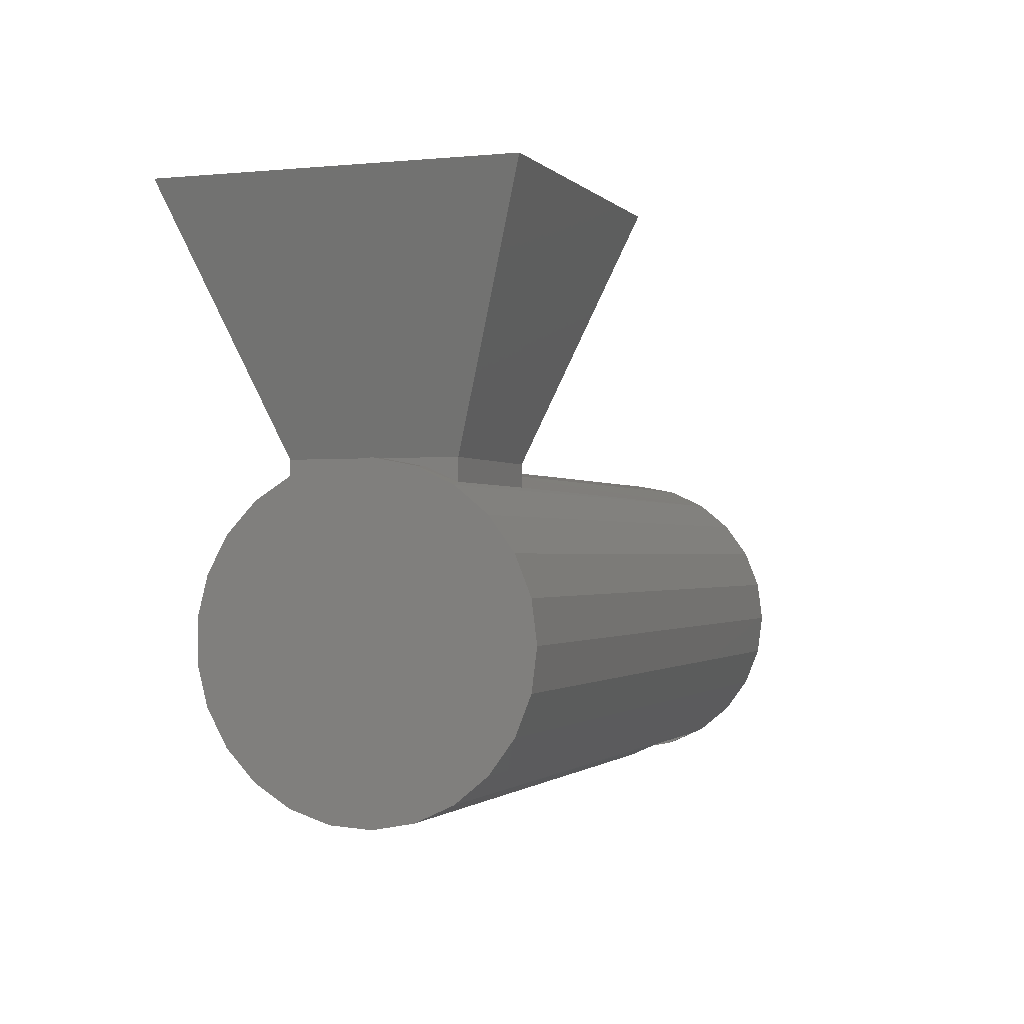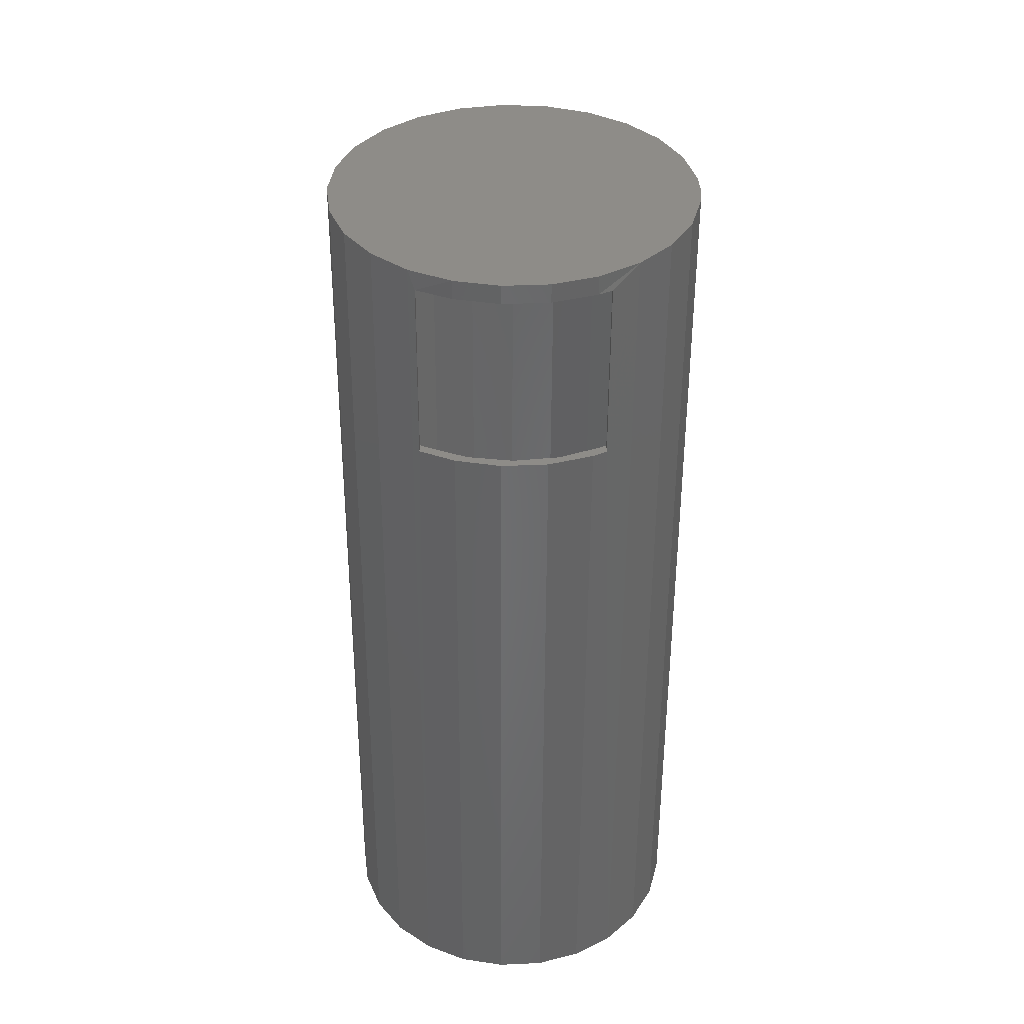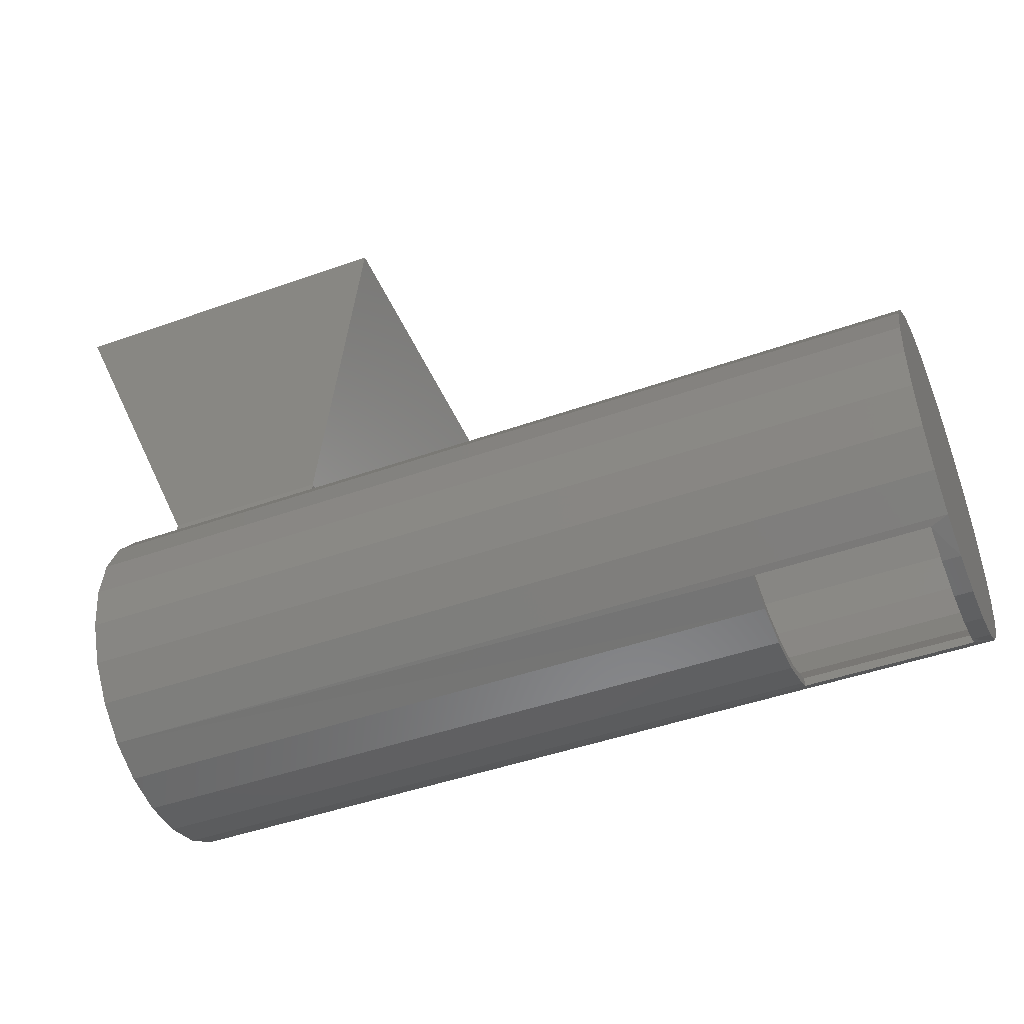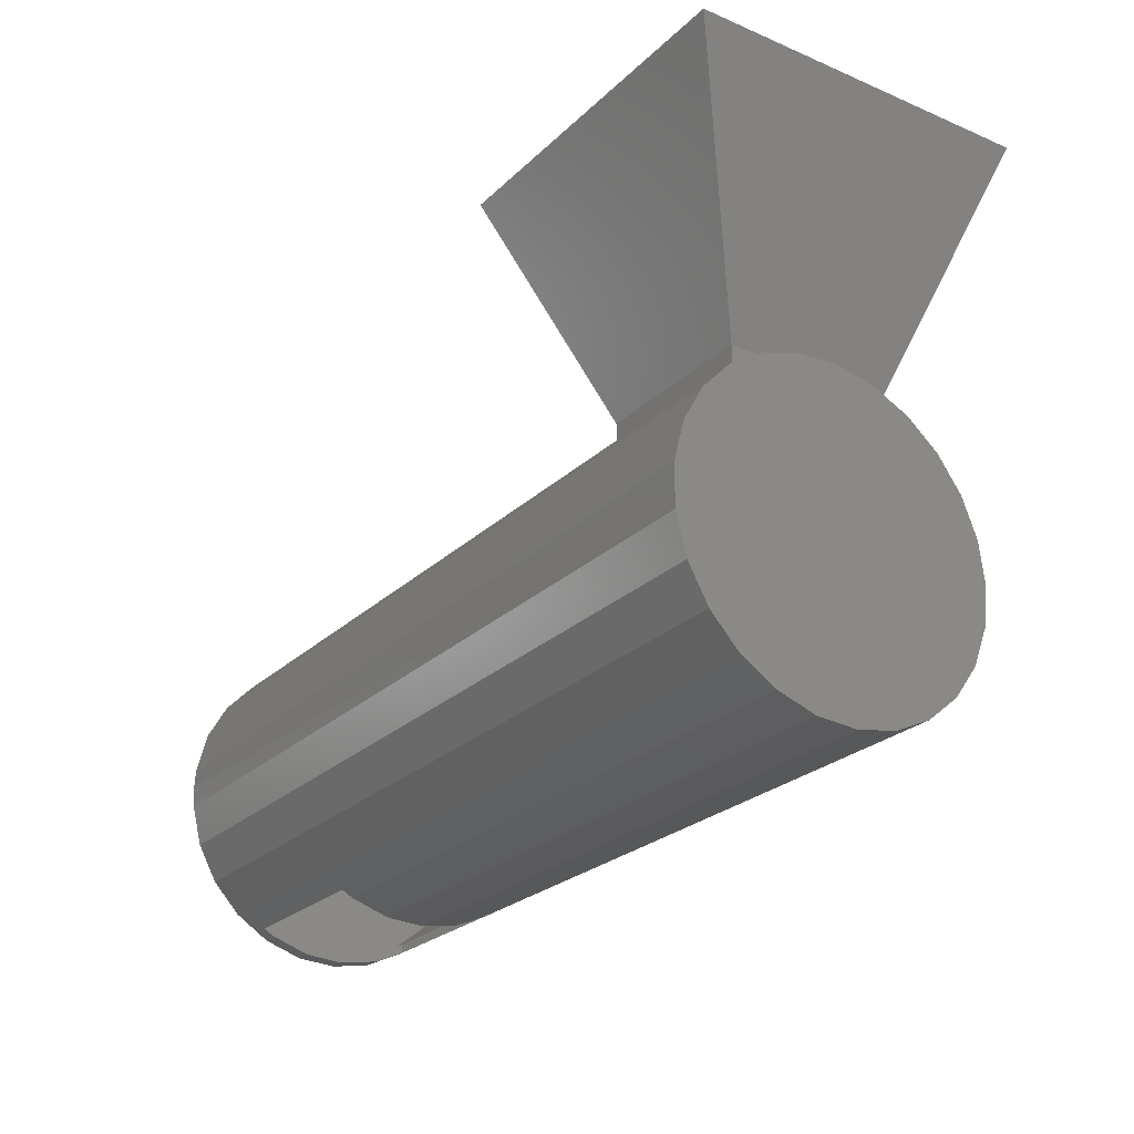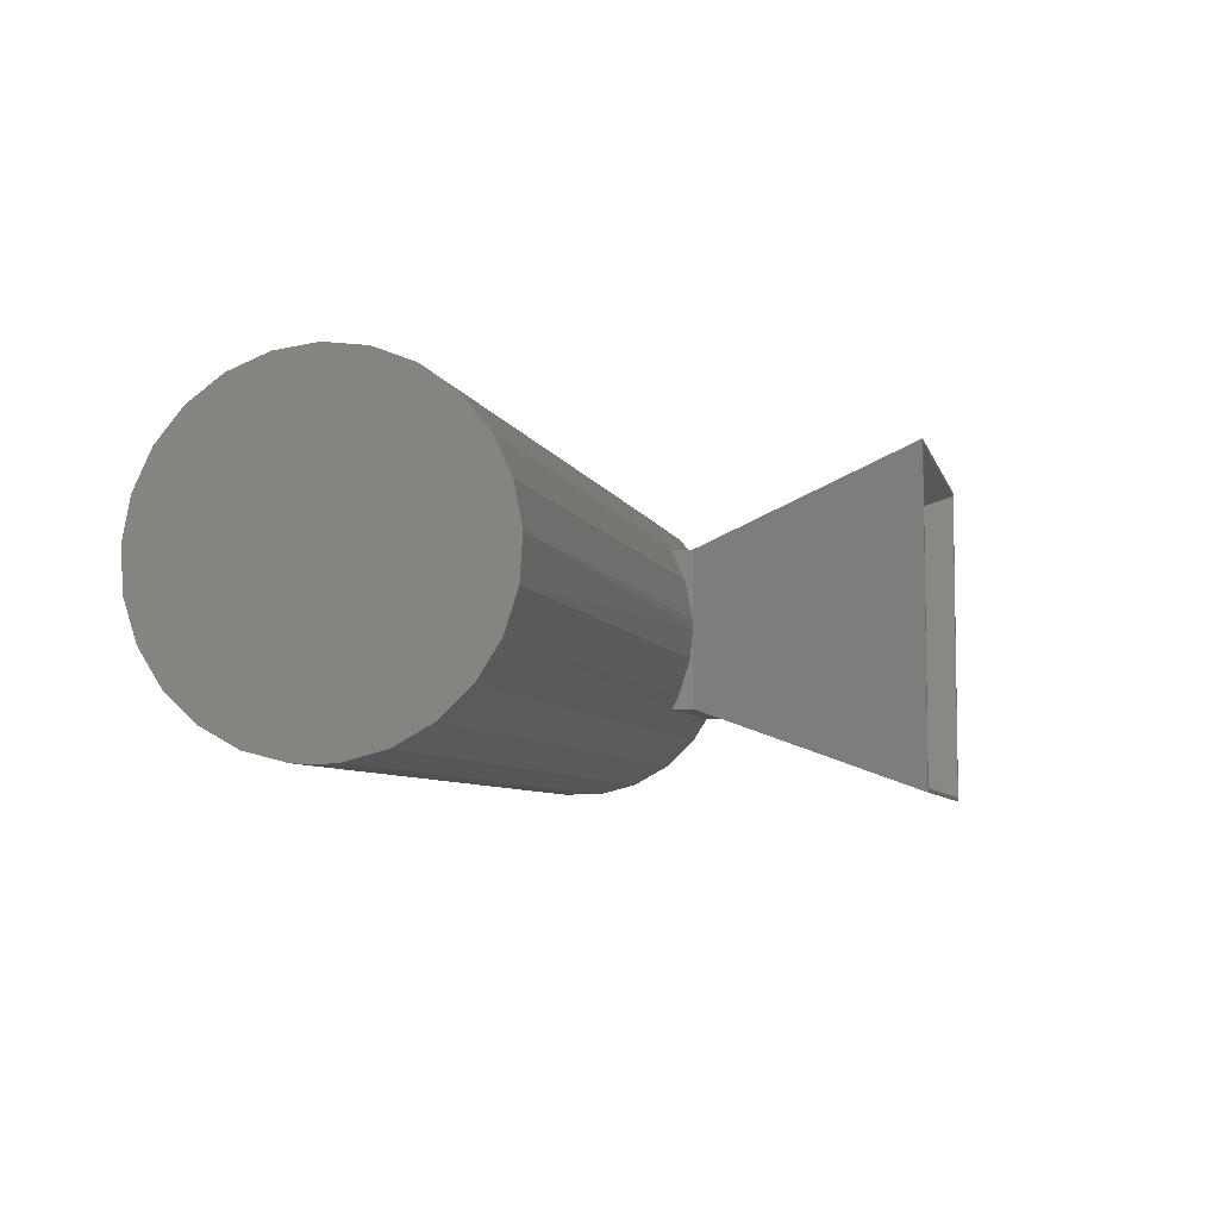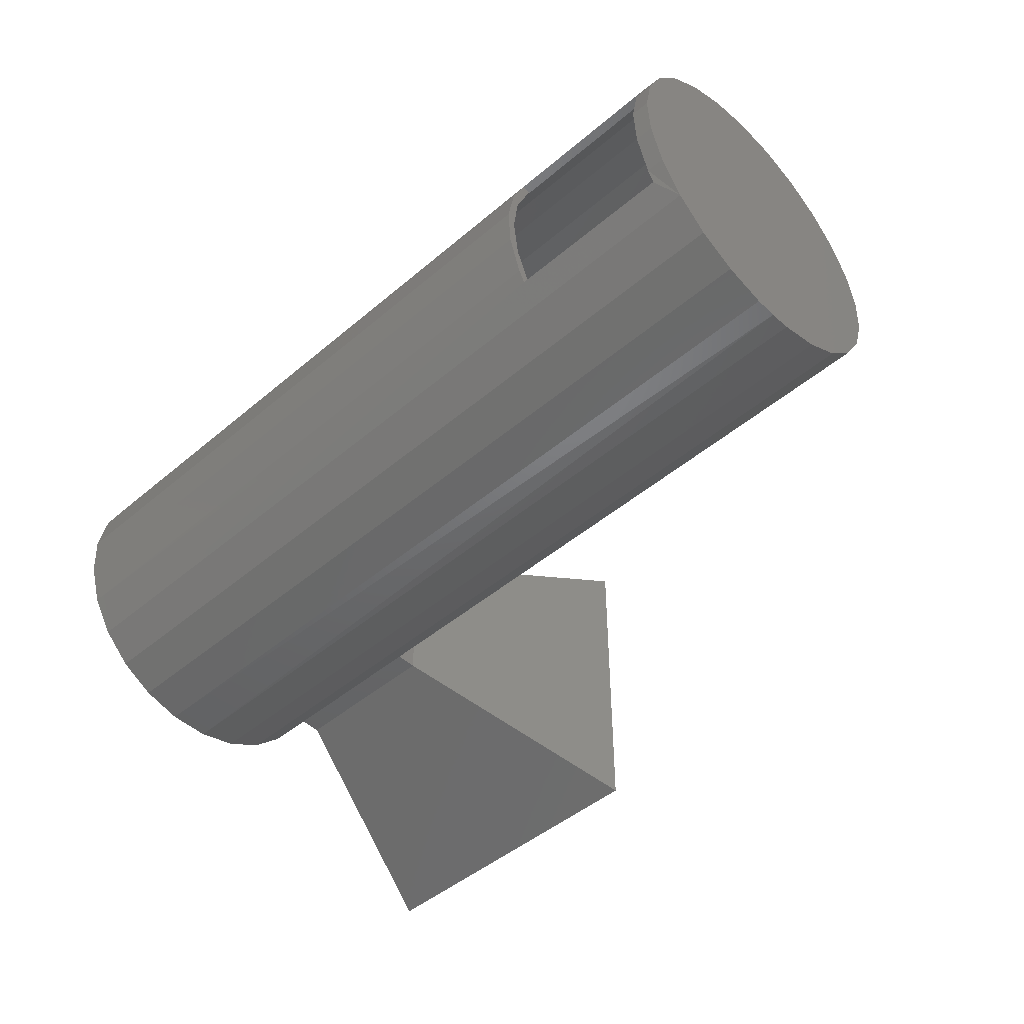
<metadata>
{"format":"stl","ext":"stl","renderer":"f3d","projection":"perspective","resolution":1024,"background":"white","views":[{"elev":-1.2,"azim":-69.9,"up":"+Y"},{"elev":-52.6,"azim":89.8,"up":"+Y"},{"elev":-45.8,"azim":22.2,"up":"+Y"},{"elev":-25.2,"azim":-124.3,"up":"+Y"},{"elev":-6.3,"azim":103.4,"up":"+Z"},{"elev":-47.1,"azim":43.7,"up":"+Z"}]}
</metadata>
<code>
# stl→obj: 169 verts, 338 faces
v 0.1161 0.3821 0.1262
v 0.08635 0.3821 0.1262
v 0.08635 0.3976 0.1739
v 0.3161 0.3913 0.2732
v 0.3161 0.3743 0.3114
v 1.106 0.37 0.3185
v 0.08635 0.3913 0.2732
v 0.08635 0.37 0.3185
v 0.1161 0.3743 0.3114
v 1.106 0.3913 0.2732
v 1.106 0.4007 0.2239
v 0.3161 0.4007 0.2239
v 0.3161 0.4011 0.2114
v 1.106 0.3976 0.1739
v 0.3161 0.3976 0.1739
v 1.106 0.3821 0.1262
v 0.3161 0.3821 0.1262
v 0.08635 0.3552 0.08387
v 0.1161 0.3743 0.1114
v 0.3161 0.3743 0.1114
v 0.1161 0.3913 0.2732
v 0.1161 0.4007 0.2239
v 0.08635 0.4007 0.2239
v 0.1161 0.4011 0.2114
v 0.1161 0.3976 0.1739
v 0.8852 0.01092 0.2732
v 0.8852 0.02792 0.3114
v 0.08635 0.03226 0.3185
v 1.085 0.02792 0.3114
v 1.106 0.03226 0.3185
v 1.106 0.01092 0.2732
v 0.08635 0.02016 0.1262
v 0.8852 0.004671 0.1739
v 0.08635 0.004671 0.1739
v 0.8852 0.001524 0.2239
v 0.08635 0.001524 0.2239
v 0.08635 0.01092 0.2732
v 1.085 0.02016 0.1262
v 1.085 0.02792 0.1114
v 1.106 0.04703 0.08387
v 0.8852 0.02792 0.1114
v 1.106 0.02016 0.1262
v 1.106 0.004671 0.1739
v 1.085 0.004671 0.1739
v 1.106 0.001524 0.2239
v 1.085 0.001524 0.2239
v 1.085 0.01092 0.2732
v 0.08635 0.1761 0.01293
v 1.106 0.1275 0.0254
v 0.08635 0.1275 0.0254
v 1.106 0.08357 0.04955
v 0.08635 0.08357 0.04955
v 0.08635 0.04703 0.08387
v 0.8852 0.02016 0.1262
v 1.106 0.3552 0.08387
v 1.106 0.3187 0.04955
v 0.08635 0.3187 0.04955
v 1.106 0.2748 0.0254
v 0.08635 0.2748 0.0254
v 1.106 0.2262 0.01293
v 0.08635 0.2262 0.01293
v 1.106 0.2011 0.01135
v 1.106 0.1761 0.01293
v 1.106 0.06422 0.3571
v 0.08635 0.06422 0.3571
v 1.106 0.1048 0.3866
v 0.08635 0.1048 0.3866
v 1.106 0.1514 0.4051
v 0.08635 0.1514 0.4051
v 1.106 0.2011 0.4114
v 0.08635 0.2011 0.4114
v 1.106 0.2509 0.4051
v 0.08635 0.2509 0.4051
v 1.106 0.2975 0.3866
v 0.08635 0.2975 0.3866
v 1.106 0.338 0.3571
v 0.08635 0.338 0.3571
v 0.1211 0.3657 0.1164
v 0.1211 0.3847 0.1622
v 0.09635 0.3847 0.1622
v 0.8852 0.03957 0.1114
v 1.085 0.03957 0.1114
v 1.096 0.06678 0.077
v 1.085 0.03957 0.3114
v 1.096 0.06678 0.3457
v 1.096 0.03658 0.3064
v 0.09635 0.06678 0.3457
v 0.8852 0.03957 0.3114
v 0.09635 0.03658 0.3064
v 0.8852 0.03658 0.3064
v 0.09635 0.0176 0.2605
v 0.8852 0.0176 0.2605
v 0.09635 0.01113 0.2114
v 0.8852 0.01113 0.2114
v 0.09635 0.0176 0.1622
v 0.8852 0.0176 0.1622
v 0.09635 0.03658 0.1164
v 0.8852 0.03658 0.1164
v 0.09635 0.06678 0.077
v 1.096 0.03658 0.1164
v 1.085 0.03658 0.1164
v 1.096 0.0176 0.1622
v 1.085 0.0176 0.1622
v 1.096 0.01113 0.2114
v 1.085 0.01113 0.2114
v 1.096 0.0176 0.2605
v 1.085 0.0176 0.2605
v 1.085 0.03658 0.3064
v 0.09635 0.3911 0.2114
v 0.1211 0.3911 0.2114
v 0.09635 0.3847 0.2605
v 0.1211 0.3847 0.2605
v 0.09635 0.3657 0.3064
v 0.1211 0.3657 0.3064
v 0.09635 0.3355 0.3457
v 0.09635 0.3657 0.1164
v 0.09635 0.3355 0.077
v 0.3111 0.3657 0.1164
v 0.09635 0.1061 0.04681
v 1.096 0.1061 0.04681
v 0.09635 0.152 0.02783
v 1.096 0.152 0.02783
v 0.09635 0.2011 0.02135
v 1.096 0.2011 0.02135
v 0.09635 0.2503 0.02783
v 1.096 0.2503 0.02783
v 0.09635 0.2961 0.04681
v 1.096 0.2961 0.04681
v 1.096 0.3355 0.077
v 1.096 0.3657 0.1164
v 0.3111 0.3847 0.1622
v 1.096 0.3847 0.1622
v 0.3111 0.3911 0.2114
v 1.096 0.3911 0.2114
v 0.3111 0.3847 0.2605
v 1.096 0.3847 0.2605
v 0.3111 0.3657 0.3064
v 1.096 0.3657 0.3064
v 1.096 0.3355 0.3457
v 1.096 0.1061 0.3759
v 0.09635 0.1061 0.3759
v 1.096 0.152 0.3949
v 0.09635 0.152 0.3949
v 1.096 0.2011 0.4014
v 0.09635 0.2011 0.4014
v 1.096 0.2503 0.3949
v 0.09635 0.2503 0.3949
v 1.096 0.2961 0.3759
v 0.09635 0.2961 0.3759
v 0.3161 0.4011 0.3114
v 0.1161 0.4011 0.3114
v 0.1161 0.4011 0.1114
v 0.3161 0.4011 0.1114
v 0.3111 0.4011 0.1164
v 0.3111 0.4011 0.3064
v 0.1211 0.4011 0.3064
v 0.1211 0.4011 0.1164
v 0.006884 0.7011 0.00216
v 0.006884 0.7011 0.4205
v 0.4253 0.7011 0.4205
v 0.4253 0.7011 0.00216
v 0.01189 0.7011 0.007161
v 0.01189 0.7011 0.4155
v 0.4203 0.7011 0.4155
v 0.4203 0.7011 0.007161
v 0.09635 0.2011 0.2114
v 0.08635 0.2011 0.2114
v 1.096 0.2011 0.2114
v 1.106 0.2011 0.2114
f 1 2 3
f 4 5 6
f 7 8 9
f 6 10 4
f 4 10 11
f 4 11 12
f 12 11 13
f 13 11 14
f 13 14 15
f 15 14 16
f 15 16 17
f 2 1 18
f 18 1 19
f 18 19 20
f 9 21 7
f 7 21 22
f 7 22 23
f 23 22 24
f 23 24 3
f 3 24 25
f 3 25 1
f 26 27 28
f 27 29 30
f 30 29 31
f 32 33 34
f 34 33 35
f 34 35 36
f 36 35 26
f 36 26 37
f 37 26 28
f 38 39 40
f 40 39 41
f 40 42 38
f 38 42 43
f 38 43 44
f 44 43 45
f 44 45 46
f 46 45 31
f 46 31 47
f 47 31 29
f 48 49 50
f 50 49 51
f 50 51 52
f 52 51 40
f 52 40 53
f 53 40 41
f 53 41 32
f 32 41 54
f 32 54 33
f 17 16 20
f 20 16 55
f 20 55 18
f 18 55 56
f 18 56 57
f 57 56 58
f 57 58 59
f 59 58 60
f 59 60 61
f 61 60 62
f 61 62 48
f 48 62 63
f 48 63 49
f 27 30 28
f 28 30 64
f 28 64 65
f 65 64 66
f 65 66 67
f 67 66 68
f 67 68 69
f 69 68 70
f 69 70 71
f 71 70 72
f 71 72 73
f 73 72 74
f 73 74 75
f 75 74 76
f 75 76 77
f 77 76 6
f 77 6 8
f 8 6 5
f 8 5 9
f 78 79 80
f 81 82 83
f 84 85 86
f 87 88 89
f 89 88 90
f 89 90 91
f 91 90 92
f 91 92 93
f 93 92 94
f 93 94 95
f 95 94 96
f 95 96 97
f 97 96 98
f 97 98 99
f 83 82 100
f 100 82 101
f 100 101 102
f 102 101 103
f 102 103 104
f 104 103 105
f 104 105 106
f 106 105 107
f 106 107 86
f 86 107 108
f 86 108 84
f 80 79 109
f 109 79 110
f 109 110 111
f 111 110 112
f 111 112 113
f 113 112 114
f 113 114 115
f 80 116 78
f 78 116 117
f 78 117 118
f 98 81 99
f 99 81 83
f 99 83 119
f 119 83 120
f 119 120 121
f 121 120 122
f 121 122 123
f 123 122 124
f 123 124 125
f 125 124 126
f 125 126 127
f 127 126 128
f 127 128 117
f 117 128 129
f 117 129 118
f 118 129 130
f 118 130 131
f 131 130 132
f 131 132 133
f 133 132 134
f 133 134 135
f 135 134 136
f 135 136 137
f 137 136 138
f 137 138 139
f 84 88 85
f 85 88 87
f 85 87 140
f 140 87 141
f 140 141 142
f 142 141 143
f 142 143 144
f 144 143 145
f 144 145 146
f 146 145 147
f 146 147 148
f 148 147 149
f 148 149 139
f 139 149 115
f 139 115 137
f 137 115 114
f 82 39 101
f 101 39 38
f 101 38 103
f 103 38 44
f 103 44 105
f 105 44 46
f 105 46 107
f 107 46 47
f 107 47 108
f 108 47 29
f 108 29 84
f 84 29 88
f 88 29 27
f 90 88 27
f 41 81 98
f 90 27 92
f 92 27 26
f 92 26 94
f 94 26 35
f 94 35 96
f 96 35 33
f 96 33 98
f 98 33 54
f 98 54 41
f 81 41 82
f 82 41 39
f 5 150 9
f 9 150 151
f 19 152 20
f 20 152 153
f 19 1 152
f 152 1 25
f 152 25 24
f 24 22 151
f 151 22 21
f 151 21 9
f 5 4 150
f 150 4 12
f 150 12 13
f 13 15 153
f 153 15 17
f 153 17 20
f 118 131 154
f 154 131 133
f 154 133 155
f 155 133 135
f 155 135 137
f 114 156 137
f 137 156 155
f 114 112 156
f 156 112 110
f 156 110 157
f 157 110 79
f 157 79 78
f 118 154 78
f 78 154 157
f 158 152 159
f 159 152 24
f 159 24 151
f 160 159 150
f 150 159 151
f 153 161 13
f 13 161 160
f 13 160 150
f 158 161 152
f 152 161 153
f 162 158 163
f 163 158 159
f 163 159 164
f 164 159 160
f 164 160 165
f 165 160 161
f 165 161 162
f 162 161 158
f 154 155 165
f 165 155 164
f 155 156 164
f 164 156 163
f 156 157 163
f 163 157 162
f 157 154 162
f 162 154 165
f 149 147 166
f 166 147 145
f 166 145 143
f 111 113 166
f 166 113 115
f 166 115 149
f 116 80 166
f 166 80 109
f 166 109 111
f 125 127 166
f 166 127 117
f 166 117 116
f 119 121 166
f 166 121 123
f 166 123 125
f 95 97 166
f 166 97 99
f 166 99 119
f 89 91 166
f 166 91 93
f 166 93 95
f 143 141 166
f 166 141 87
f 166 87 89
f 71 73 167
f 65 67 167
f 167 67 69
f 167 69 71
f 36 37 167
f 167 37 28
f 167 28 65
f 53 32 167
f 167 32 34
f 167 34 36
f 48 50 167
f 167 50 52
f 167 52 53
f 57 59 167
f 167 59 61
f 167 61 48
f 3 2 167
f 167 2 18
f 167 18 57
f 8 7 167
f 167 7 23
f 167 23 3
f 73 75 167
f 167 75 77
f 167 77 8
f 140 142 168
f 168 142 144
f 168 144 146
f 106 86 168
f 168 86 85
f 168 85 140
f 100 102 168
f 168 102 104
f 168 104 106
f 122 120 168
f 168 120 83
f 168 83 100
f 128 126 168
f 168 126 124
f 168 124 122
f 132 130 168
f 168 130 129
f 168 129 128
f 138 136 168
f 168 136 134
f 168 134 132
f 146 148 168
f 168 148 139
f 168 139 138
f 62 60 169
f 62 169 63
f 40 51 169
f 169 51 49
f 169 49 63
f 45 43 169
f 169 43 42
f 169 42 40
f 64 30 169
f 169 30 31
f 169 31 45
f 70 68 169
f 169 68 66
f 169 66 64
f 76 74 169
f 169 74 72
f 169 72 70
f 11 10 169
f 169 10 6
f 169 6 76
f 55 16 169
f 169 16 14
f 169 14 11
f 60 58 169
f 169 58 56
f 169 56 55

</code>
